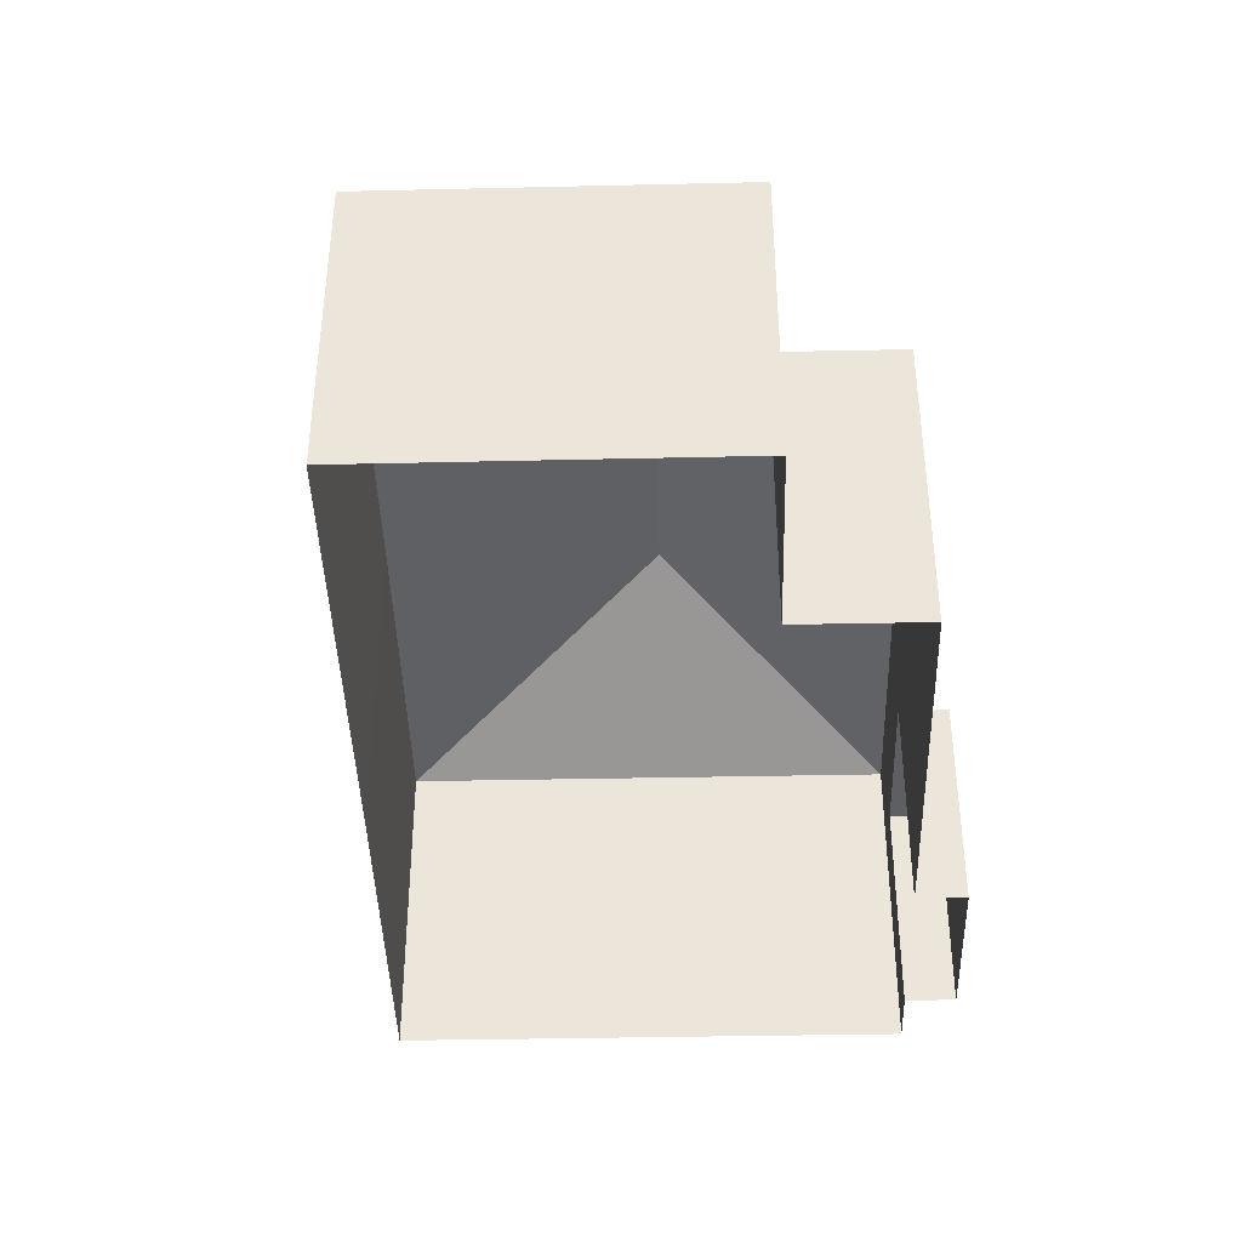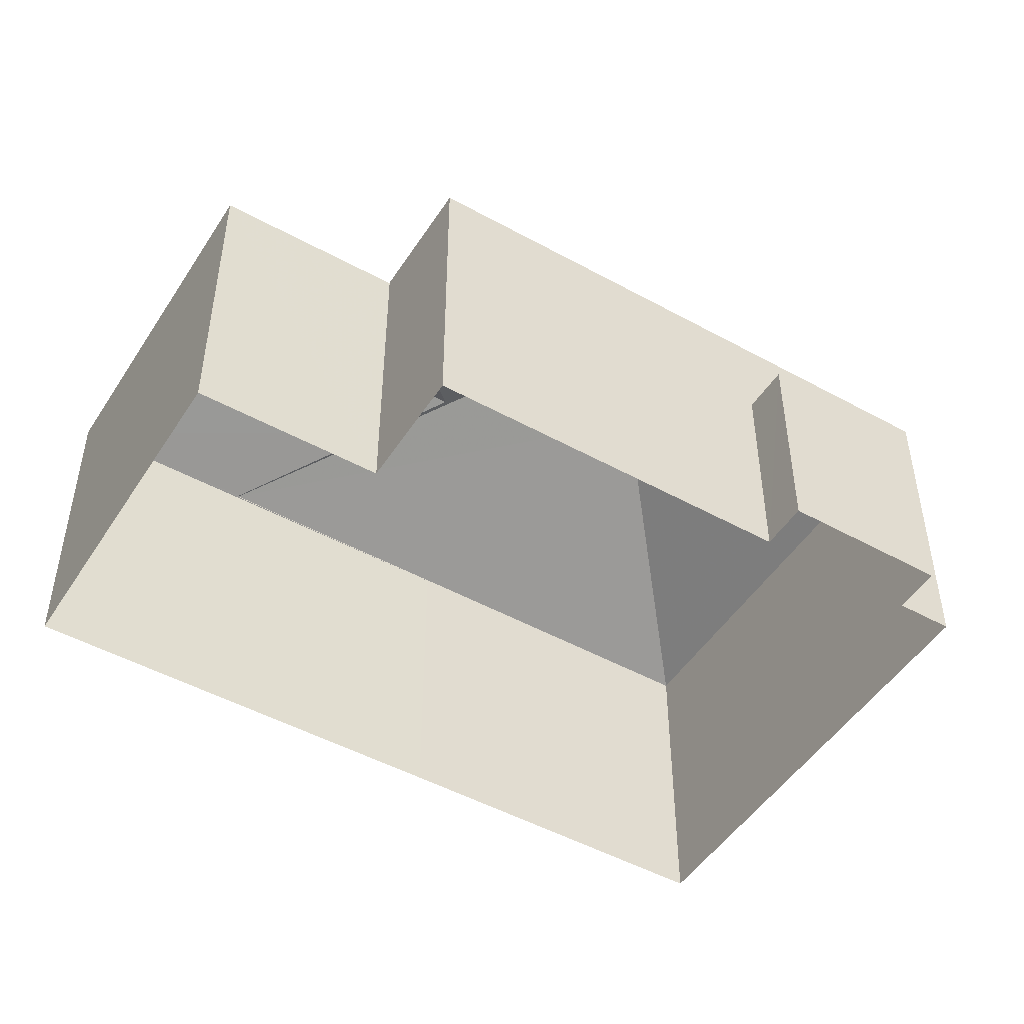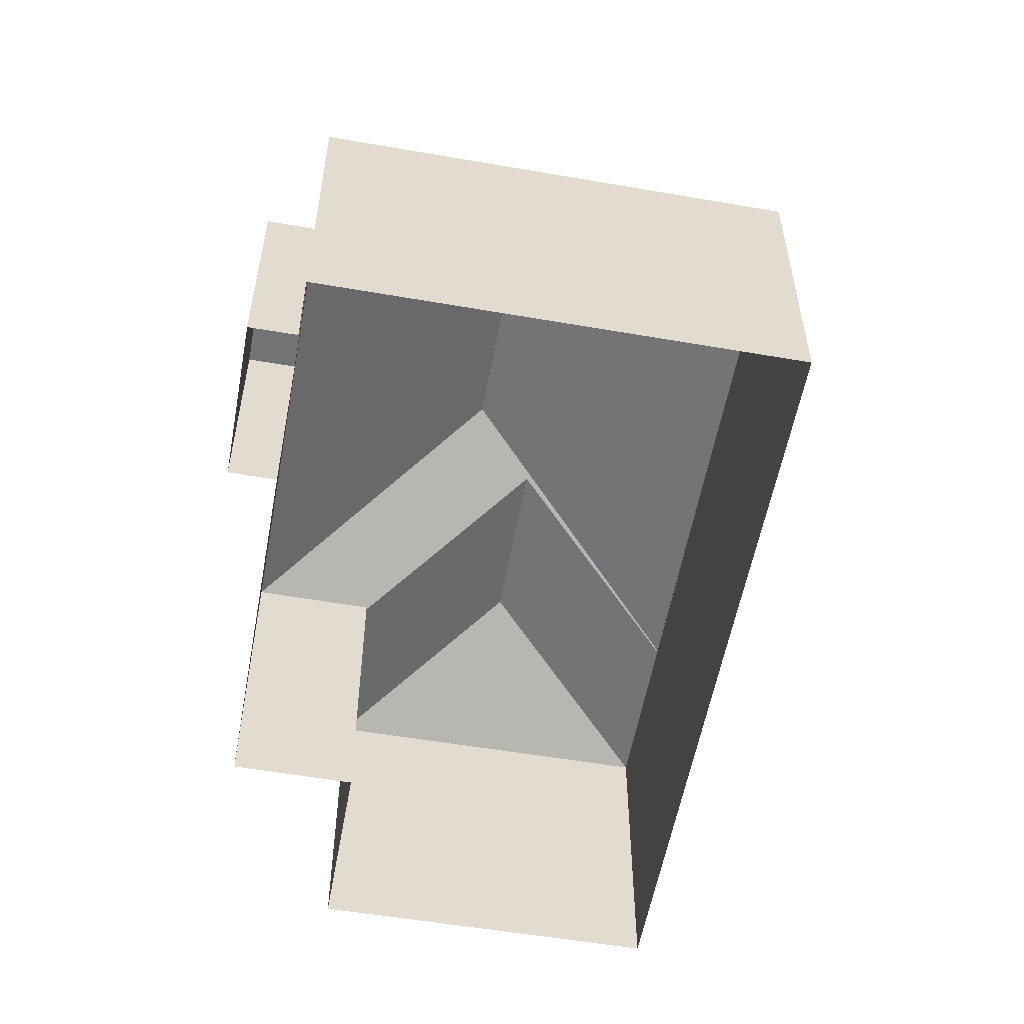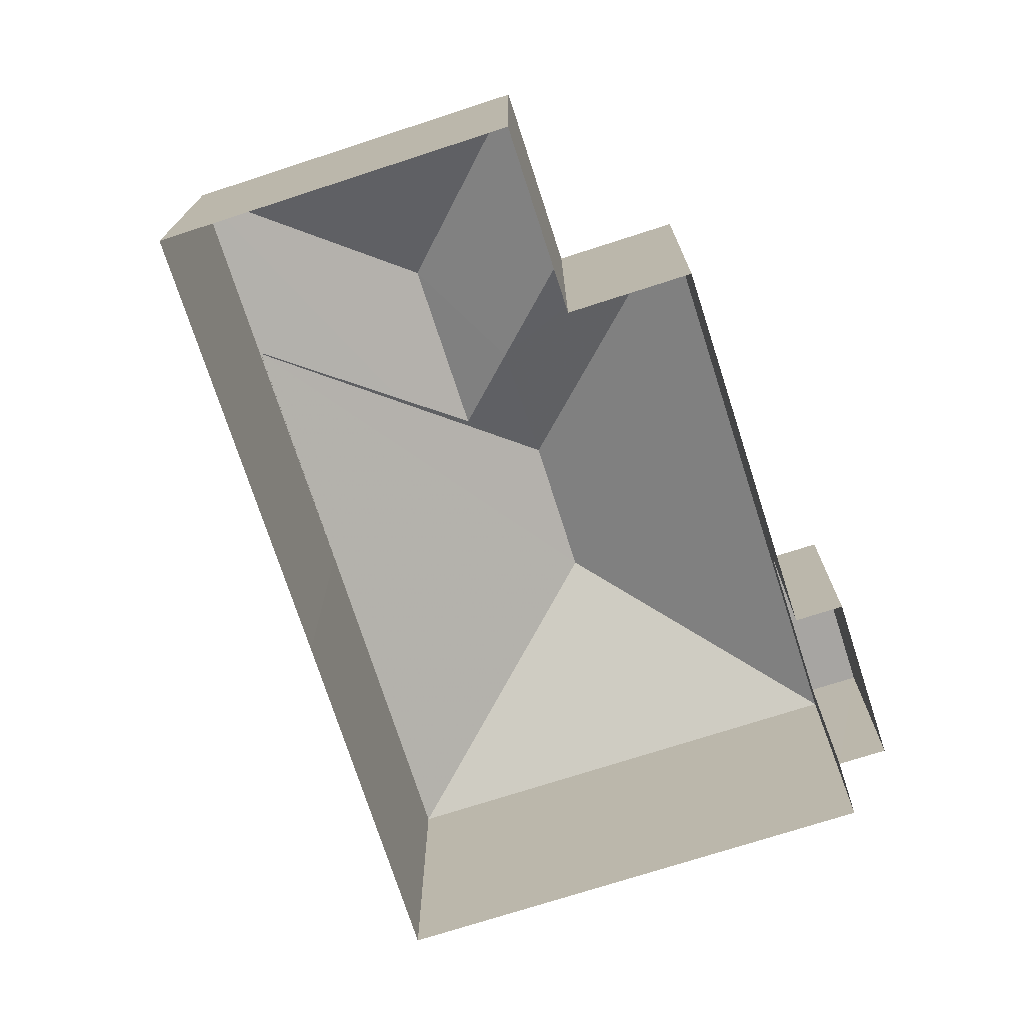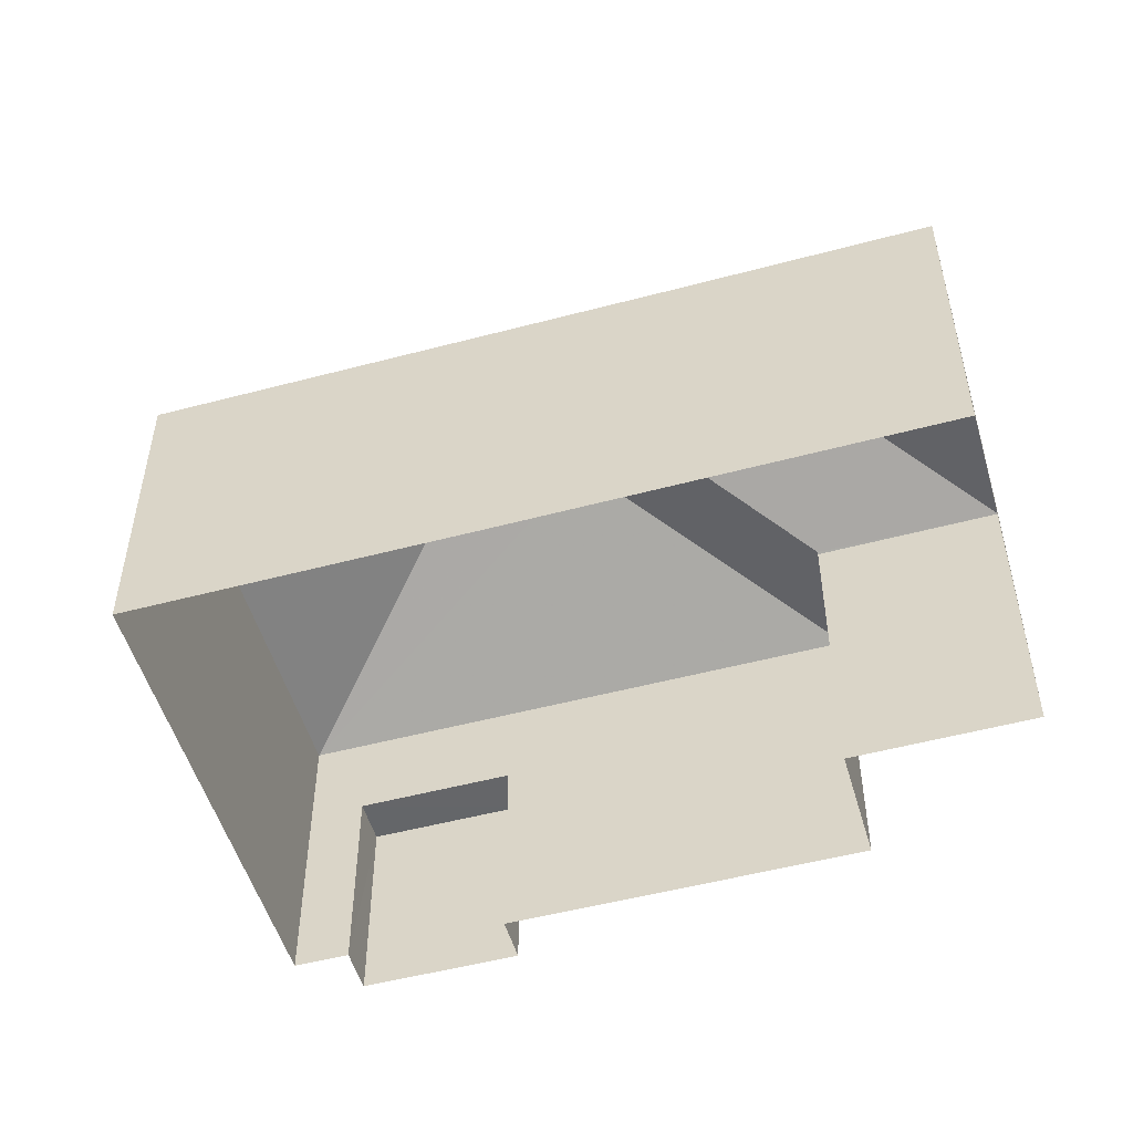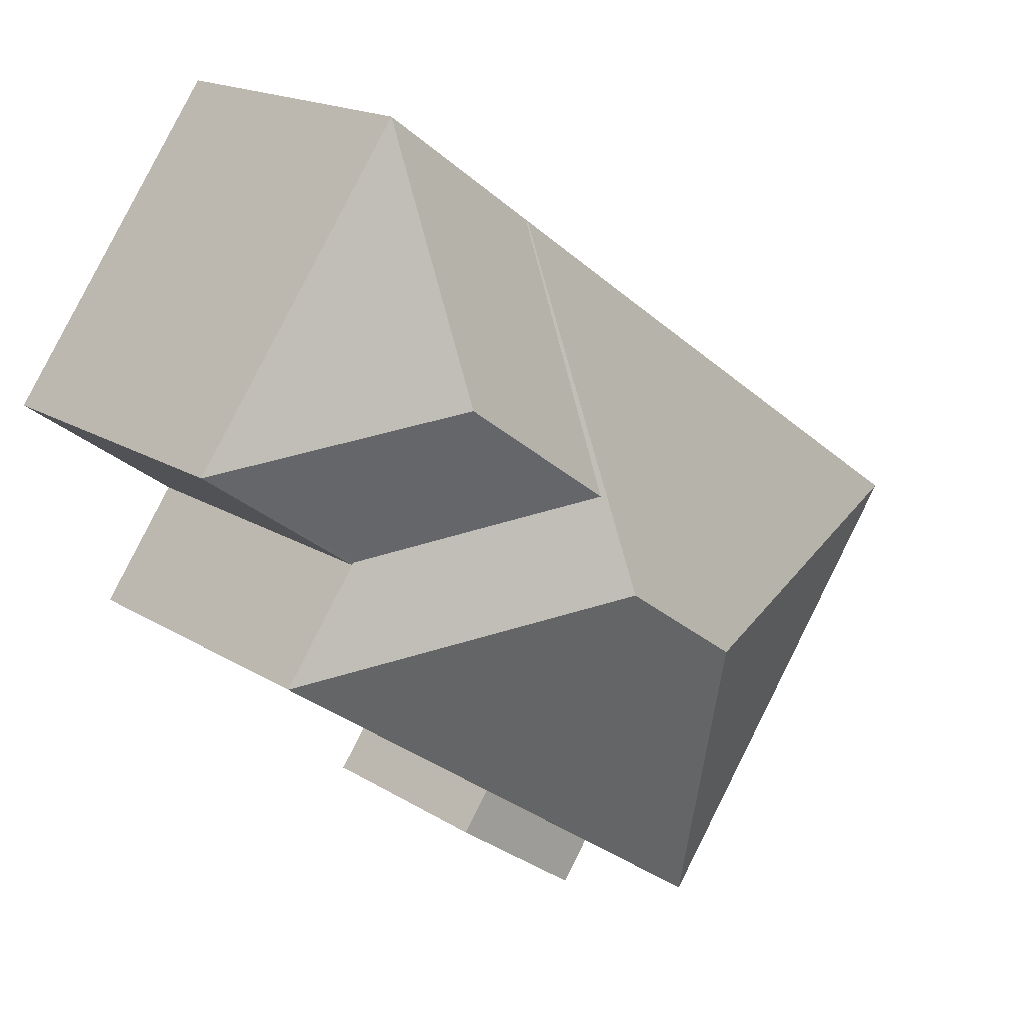
<metadata>
{"format":"obj","ext":"obj","renderer":"f3d","projection":"perspective","resolution":1024,"background":"white","views":[{"elev":-41.3,"azim":-123.9,"up":"+Z"},{"elev":-48.7,"azim":-66.9,"up":"+Z"},{"elev":-55.7,"azim":44.3,"up":"+Z"},{"elev":-73.9,"azim":-107.5,"up":"+Z"},{"elev":-51.7,"azim":160.7,"up":"+Z"},{"elev":17.3,"azim":-39.1,"up":"+Y"}]}
</metadata>
<code>
v 1.322e+04 -1.455e+04 18.76
v 1.321e+04 -1.454e+04 18.76
v 1.321e+04 -1.454e+04 18.76
v 1.322e+04 -1.455e+04 18.76
v 1.322e+04 -1.455e+04 18.76
v 1.322e+04 -1.455e+04 18.76
v 1.321e+04 -1.454e+04 18.76
v 1.321e+04 -1.453e+04 18.76
v 1.322e+04 -1.454e+04 18.76
v 1.322e+04 -1.455e+04 18.76
v 1.322e+04 -1.454e+04 18.76
v 1.322e+04 -1.455e+04 22.68
v 1.322e+04 -1.455e+04 22.68
v 1.322e+04 -1.455e+04 22.68
v 1.322e+04 -1.455e+04 22.68
v 1.322e+04 -1.454e+04 24.45
v 1.322e+04 -1.454e+04 24.45
v 1.322e+04 -1.454e+04 25.39
v 1.322e+04 -1.454e+04 26.47
v 1.321e+04 -1.454e+04 25.28
v 1.321e+04 -1.454e+04 24.45
v 1.321e+04 -1.454e+04 24.45
v 1.322e+04 -1.454e+04 25.89
v 1.322e+04 -1.454e+04 24.45
v 1.322e+04 -1.454e+04 26.47
v 1.322e+04 -1.455e+04 24.45
v 1.321e+04 -1.454e+04 25.89
v 1.321e+04 -1.453e+04 24.43
v 1.322e+04 -1.454e+04 24.43
v 1.322e+04 -1.454e+04 24.44
v 1.321e+04 -1.454e+04 24.43
v 1.321e+04 -1.454e+04 24.43
f 1 2 3
f 4 1 5
f 5 6 4
f 7 8 3
f 9 10 5
f 11 9 1
f 8 11 3
f 3 11 1
f 9 5 1
f 12 13 14
f 12 15 13
f 16 17 18
f 16 18 19
f 20 21 19
f 20 22 21
f 23 20 19
f 18 23 19
f 24 16 25
f 16 19 25
f 26 25 19
f 21 26 19
f 24 25 26
f 18 27 23
f 18 28 27
f 17 28 18
f 29 28 30
f 30 28 17
f 23 27 20
f 31 22 32
f 32 22 27
f 22 20 27
f 27 28 32
f 5 14 6
f 5 12 14
f 13 4 6
f 14 13 6
f 1 4 13
f 15 1 13
f 5 10 12
f 10 26 12
f 1 15 2
f 15 26 21
f 12 26 15
f 2 15 21
f 21 31 2
f 2 31 3
f 22 31 21
f 30 16 29
f 11 29 9
f 9 29 24
f 29 16 24
f 9 26 10
f 9 24 26
f 30 17 16
f 3 32 7
f 3 31 32
f 32 8 7
f 32 28 8
f 11 28 29
f 11 8 28

</code>
